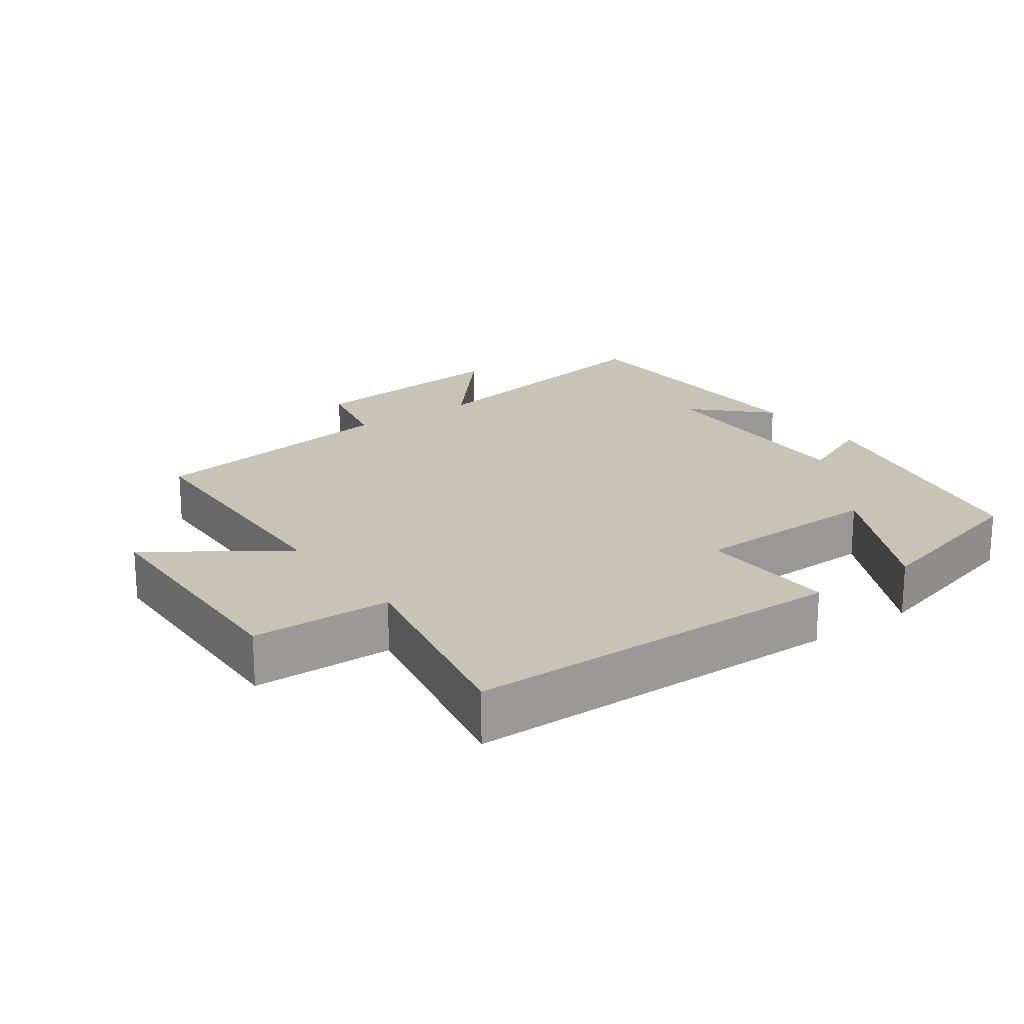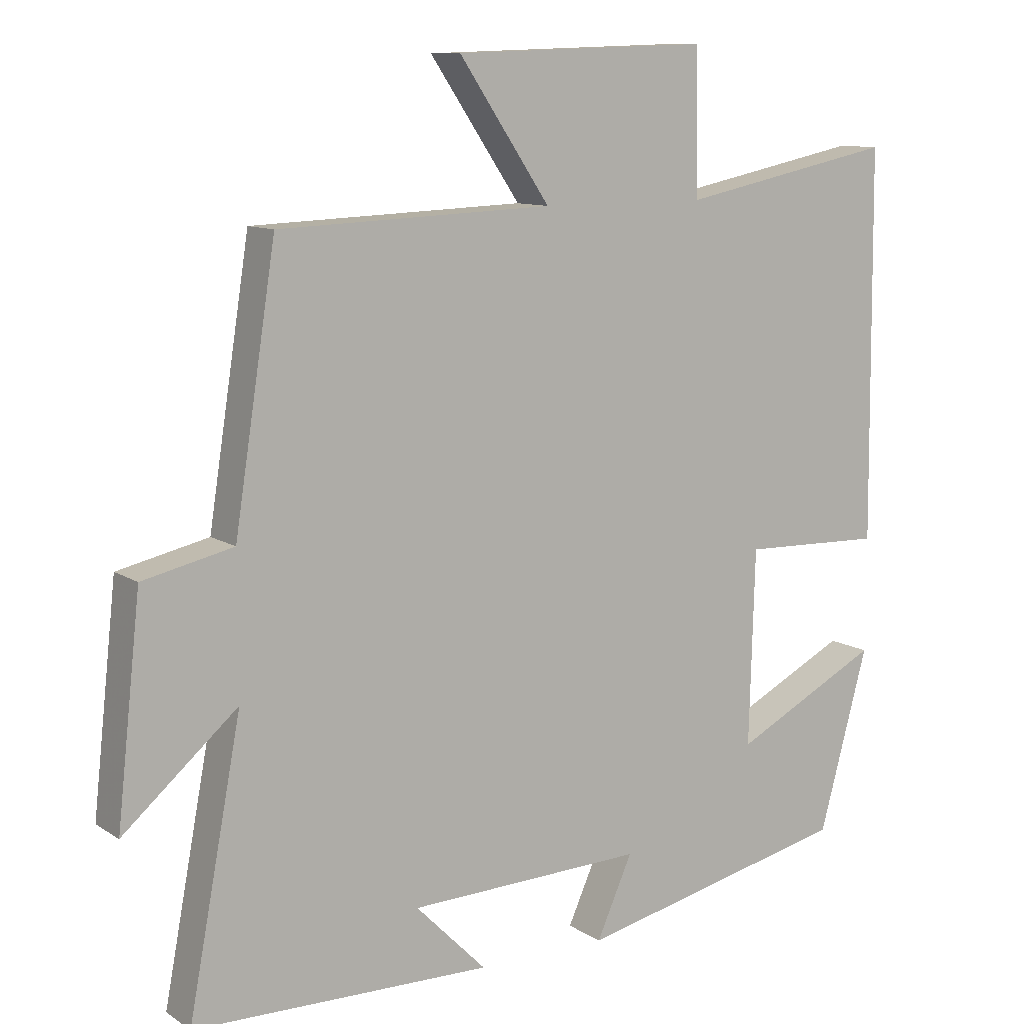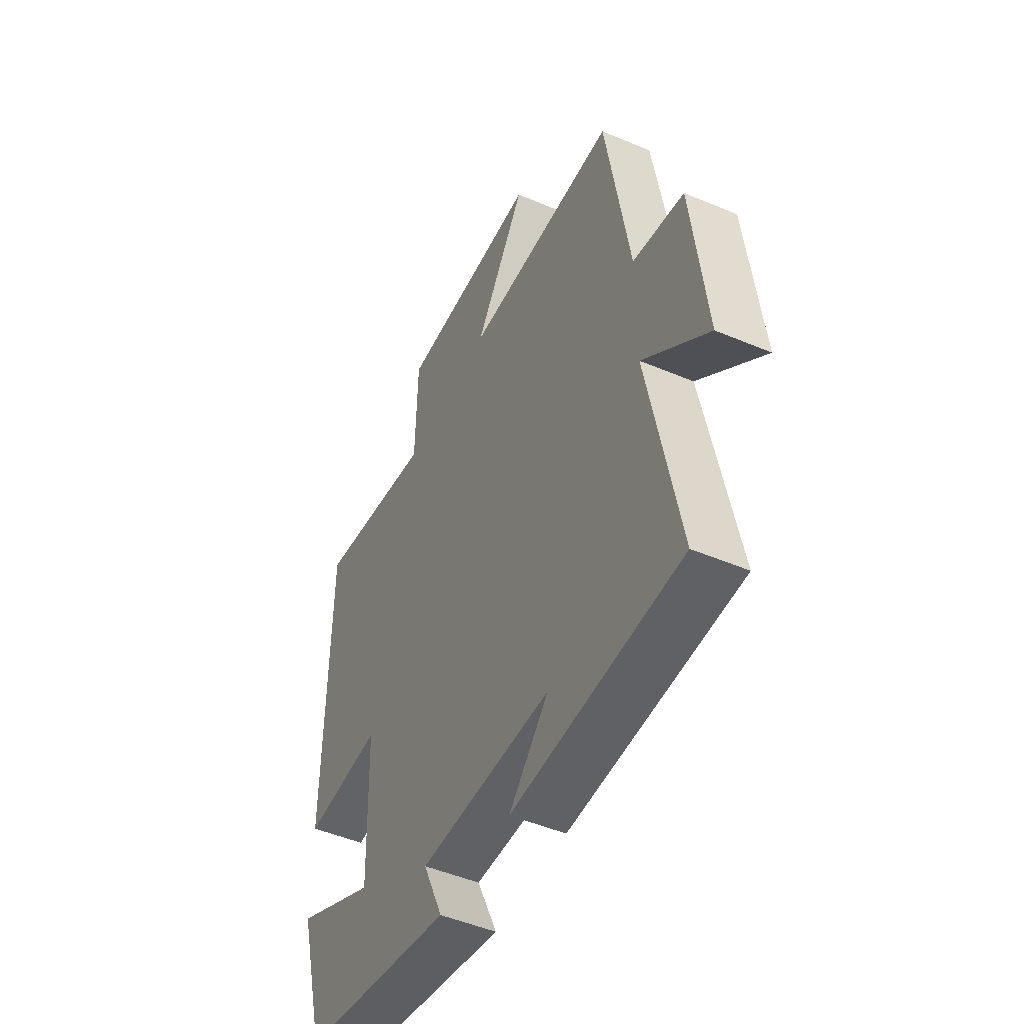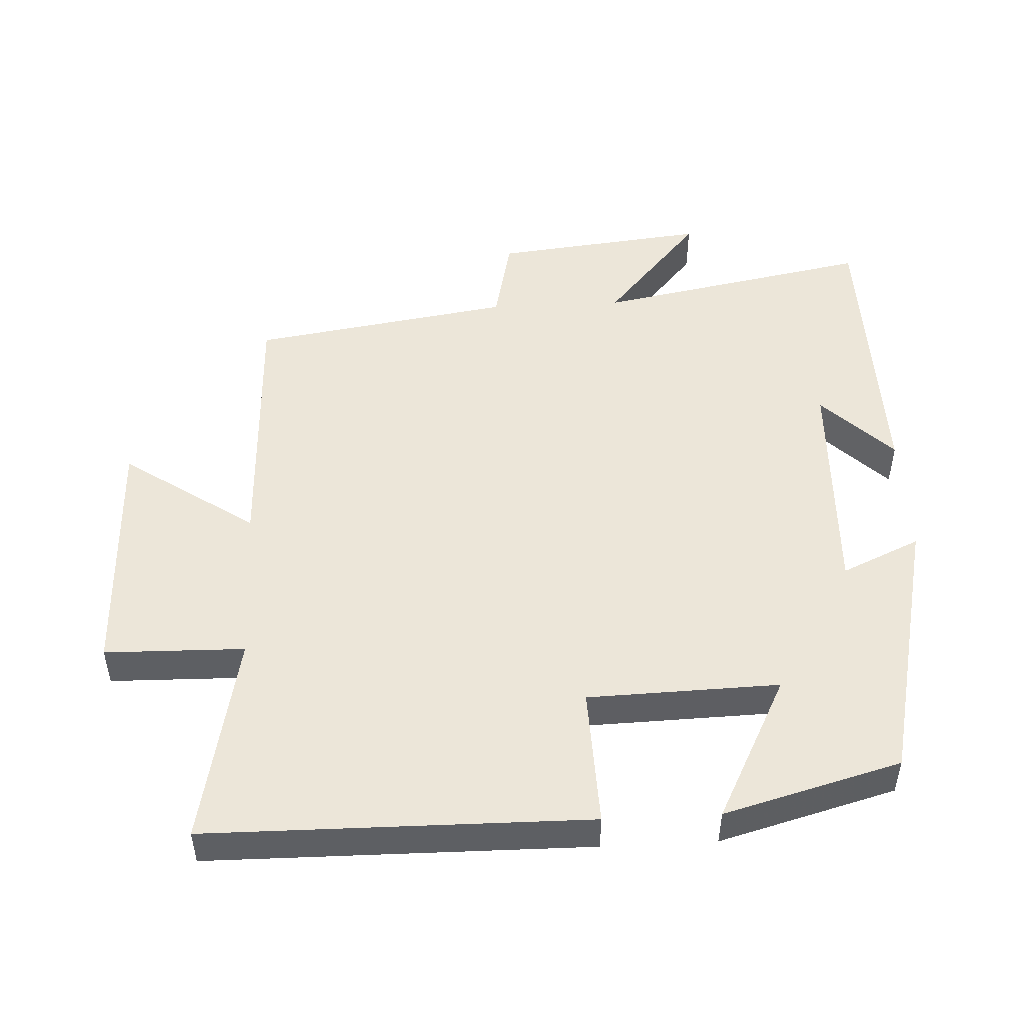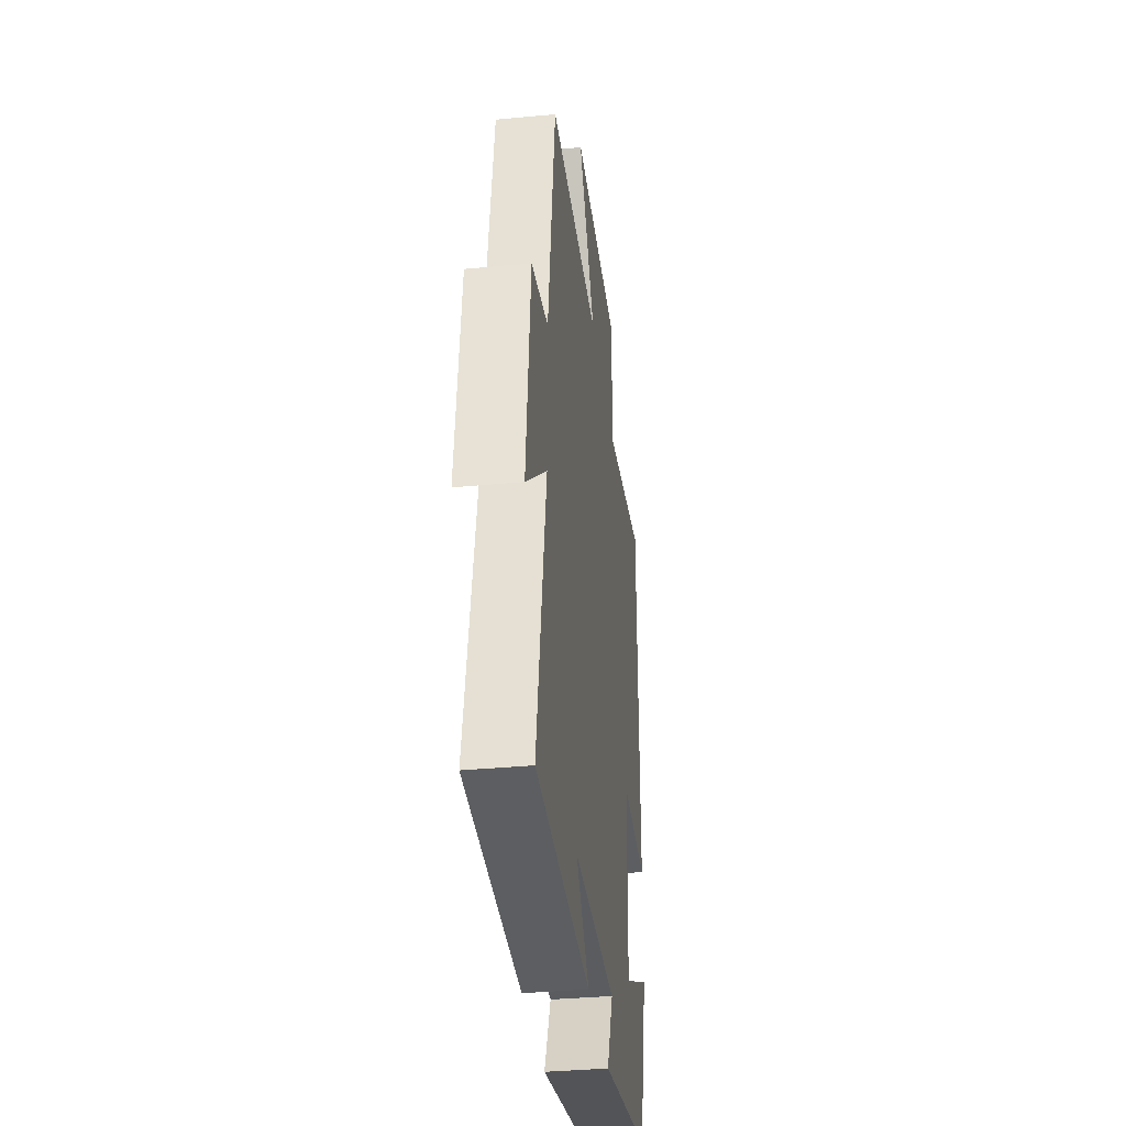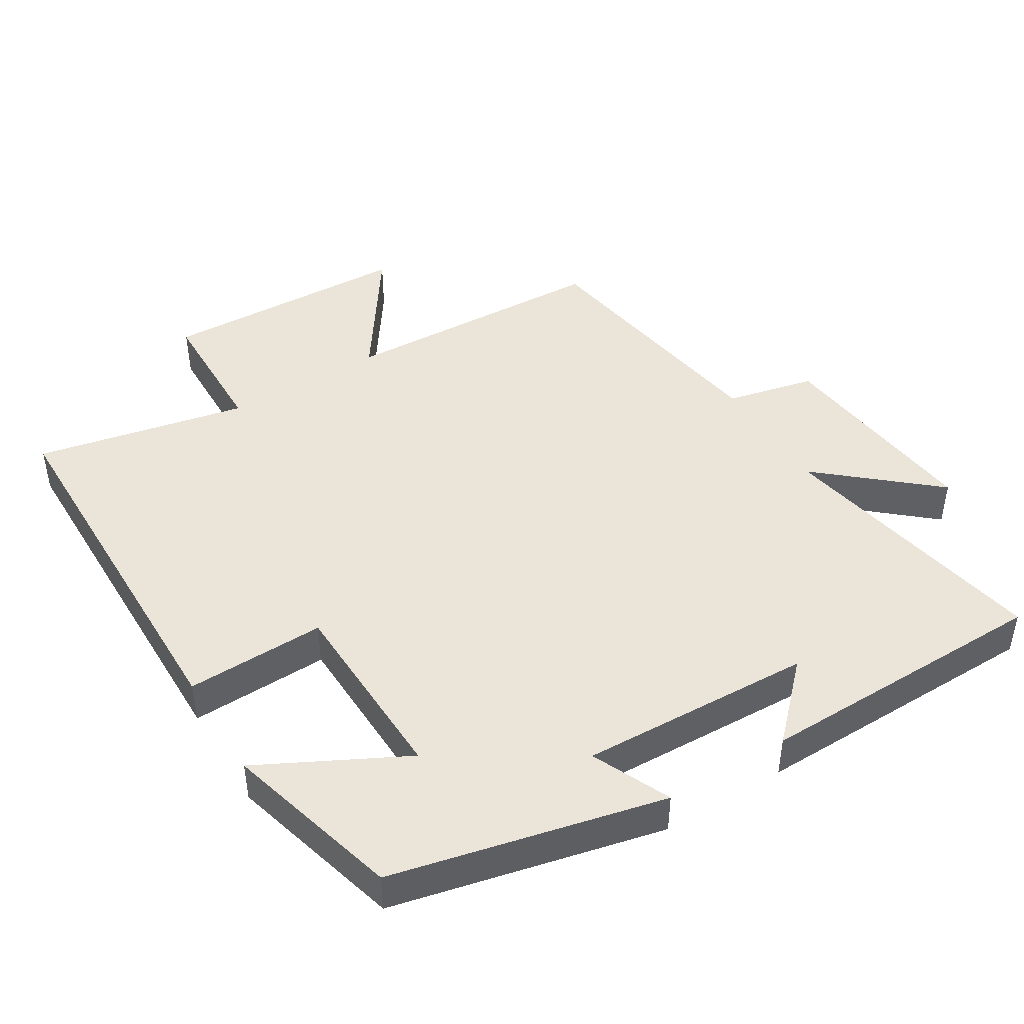
<metadata>
{"format":"obj","ext":"obj","renderer":"f3d","projection":"perspective","resolution":1024,"background":"white","views":[{"elev":19.8,"azim":54.2,"up":"+Y"},{"elev":10.5,"azim":-32.9,"up":"+Z"},{"elev":-49.3,"azim":-115.1,"up":"+Z"},{"elev":49.5,"azim":87.1,"up":"+Y"},{"elev":-36.4,"azim":-83.0,"up":"+Z"},{"elev":45.0,"azim":148.6,"up":"+Y"}]}
</metadata>
<code>
v -0.576 0.07 -0.493
v -0.5 0.07 -0.091
v -0.663 0.07 -0.232
v -0.629 0.07 0.078
v -0.5 0.07 0.107
v -0.441 0.07 0.485
v -0.05 0.07 0.5
v -0.18 0.07 0.691
v 0.184 0.07 0.703
v 0.188 0.07 0.5
v 0.495 0.07 0.563
v 0.5 0.07 0.01
v 0.298 0.07 0.016
v 0.29 0.07 -0.262
v 0.5 0.07 -0.154
v 0.43 0.07 -0.411
v 0.037 0.07 -0.5
v 0.088 0.07 -0.386
v -0.25 0.07 -0.398
v -0.149 0.07 -0.5
v -0.576 0 -0.493
v -0.5 0 -0.091
v -0.663 0 -0.232
v -0.629 0 0.078
v -0.5 0 0.107
v -0.441 0 0.485
v -0.05 0 0.5
v -0.18 0 0.691
v 0.184 0 0.703
v 0.188 0 0.5
v 0.495 0 0.563
v 0.5 0 0.01
v 0.298 0 0.016
v 0.29 0 -0.262
v 0.5 0 -0.154
v 0.43 0 -0.411
v 0.037 0 -0.5
v 0.088 0 -0.386
v -0.25 0 -0.398
v -0.149 0 -0.5
f 19 20 1
f 15 16 17 18
f 14 15 18
f 13 14 18 19
f 10 11 12 13
f 10 13 19 1
f 7 8 9 10
f 5 6 7 10
f 2 3 4 5
f 2 5 10
f 1 2 10
f 21 40 39
f 38 37 36 35
f 38 35 34
f 39 38 34 33
f 33 32 31 30
f 21 39 33 30
f 30 29 28 27
f 30 27 26 25
f 25 24 23 22
f 30 25 22
f 30 22 21
f 1 21 22 2
f 2 22 23 3
f 3 23 24 4
f 4 24 25 5
f 5 25 26 6
f 6 26 27 7
f 7 27 28 8
f 8 28 29 9
f 9 29 30 10
f 10 30 31 11
f 11 31 32 12
f 12 32 33 13
f 13 33 34 14
f 14 34 35 15
f 15 35 36 16
f 16 36 37 17
f 17 37 38 18
f 18 38 39 19
f 19 39 40 20
f 20 40 21 1

</code>
